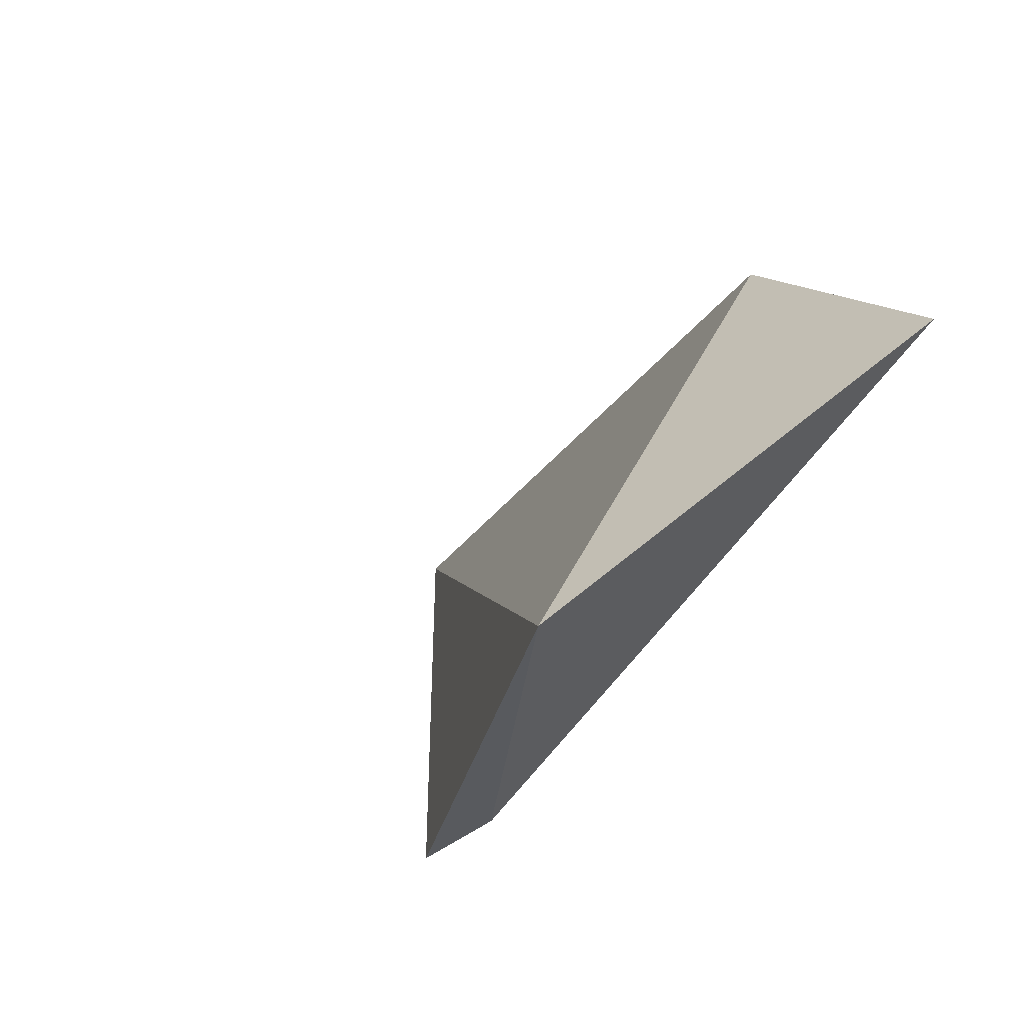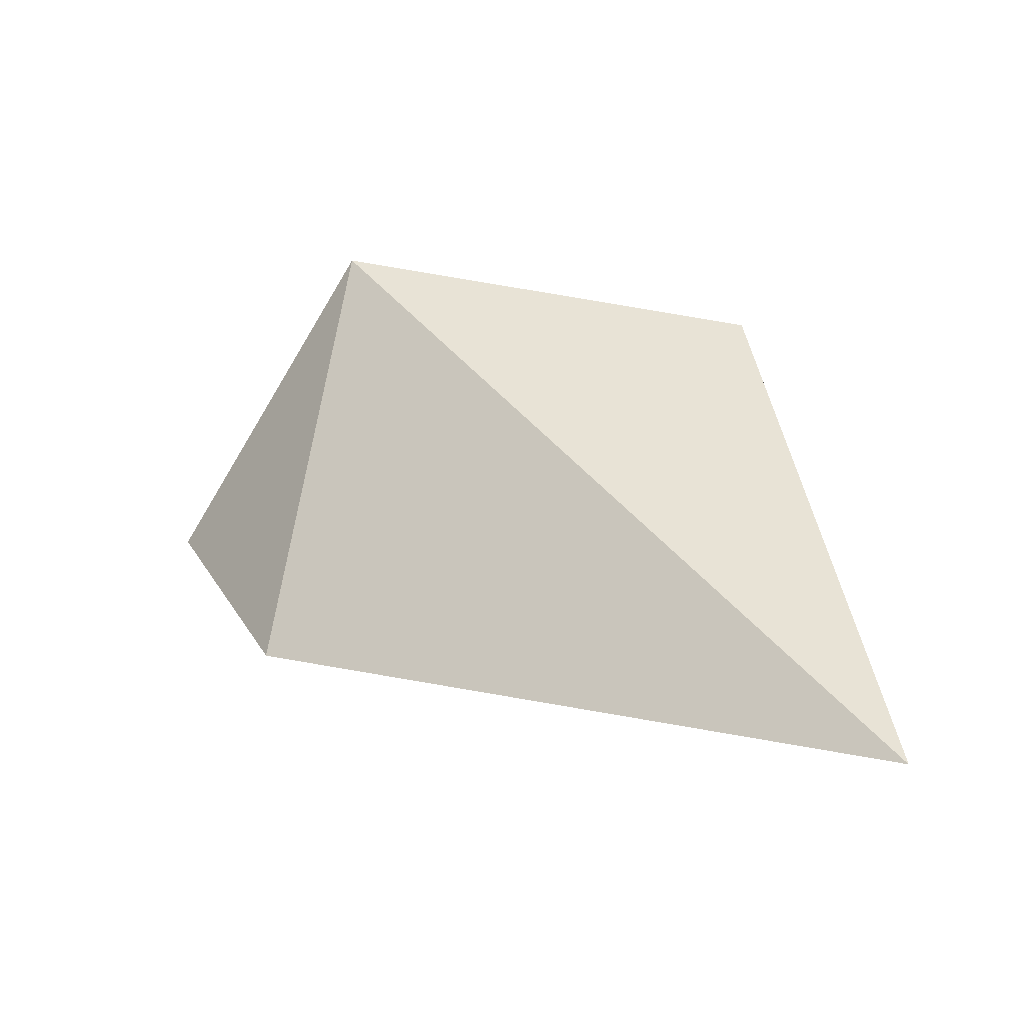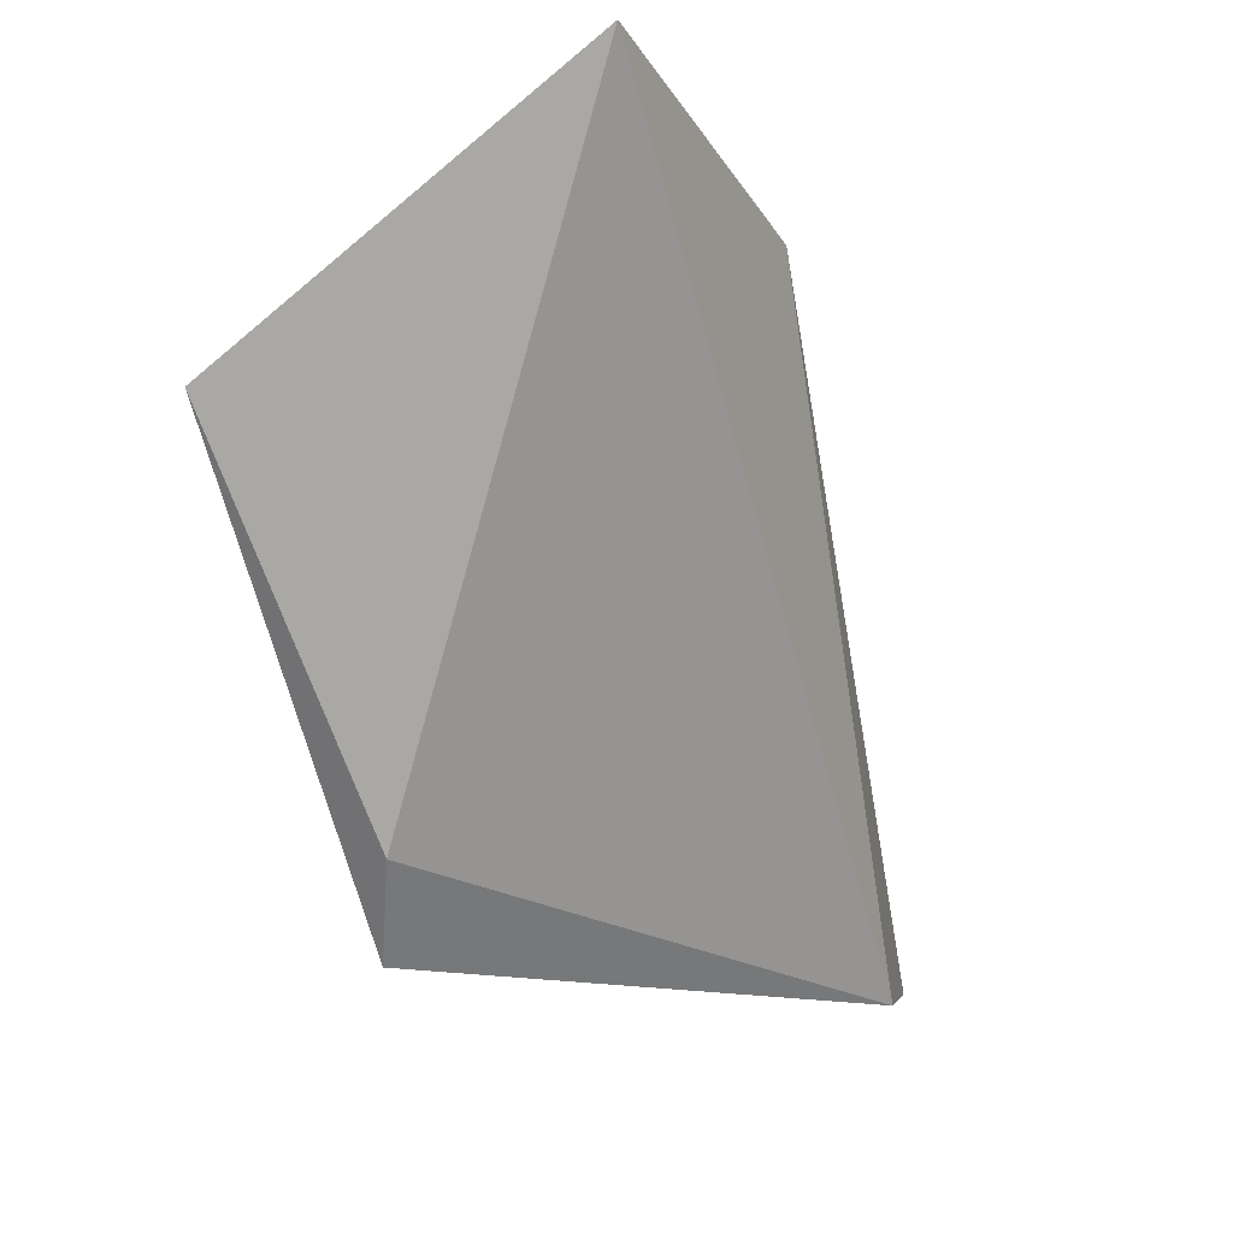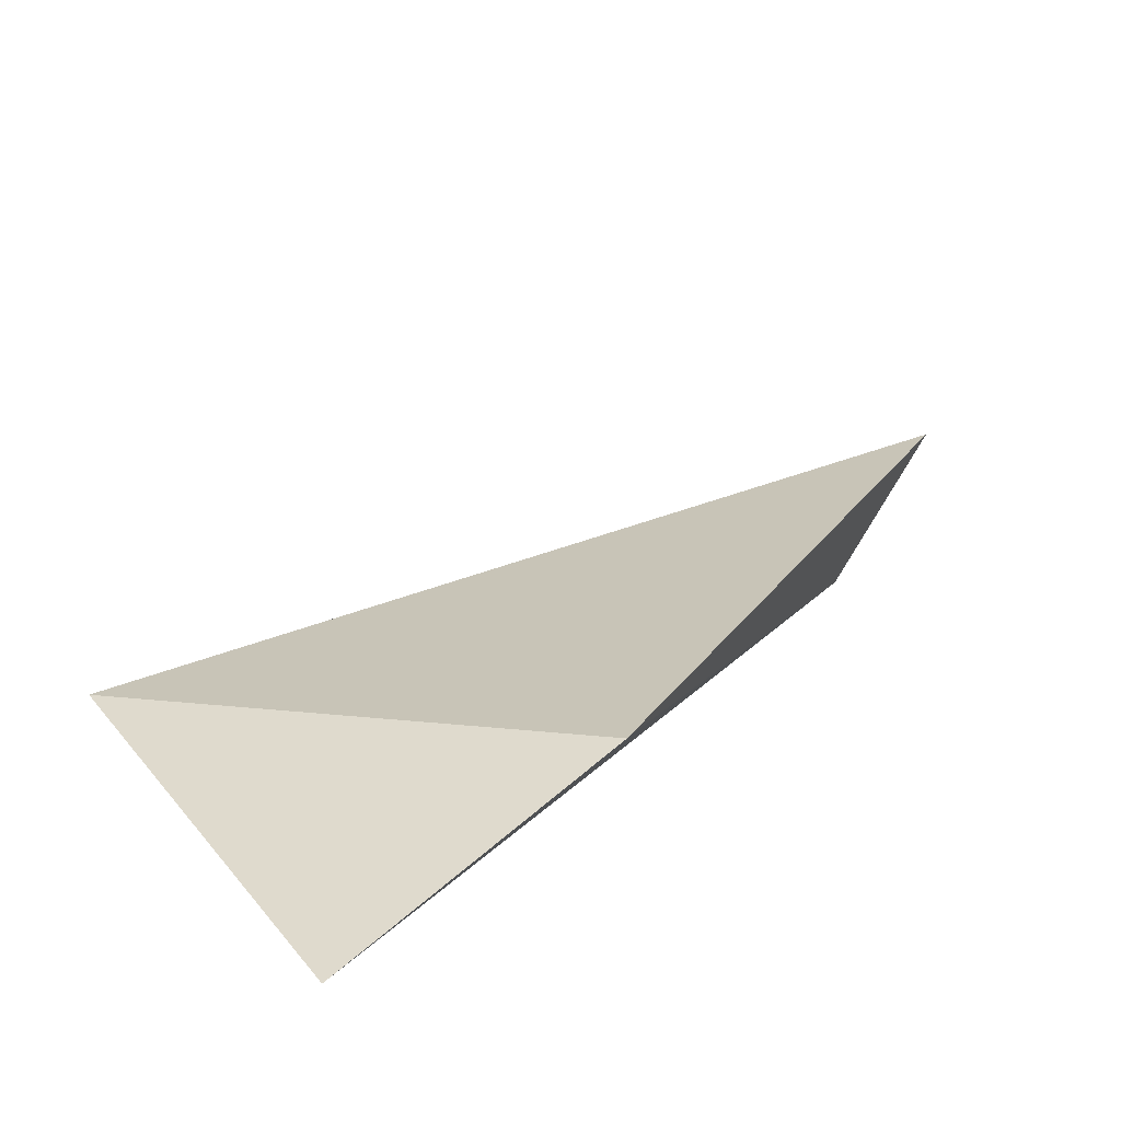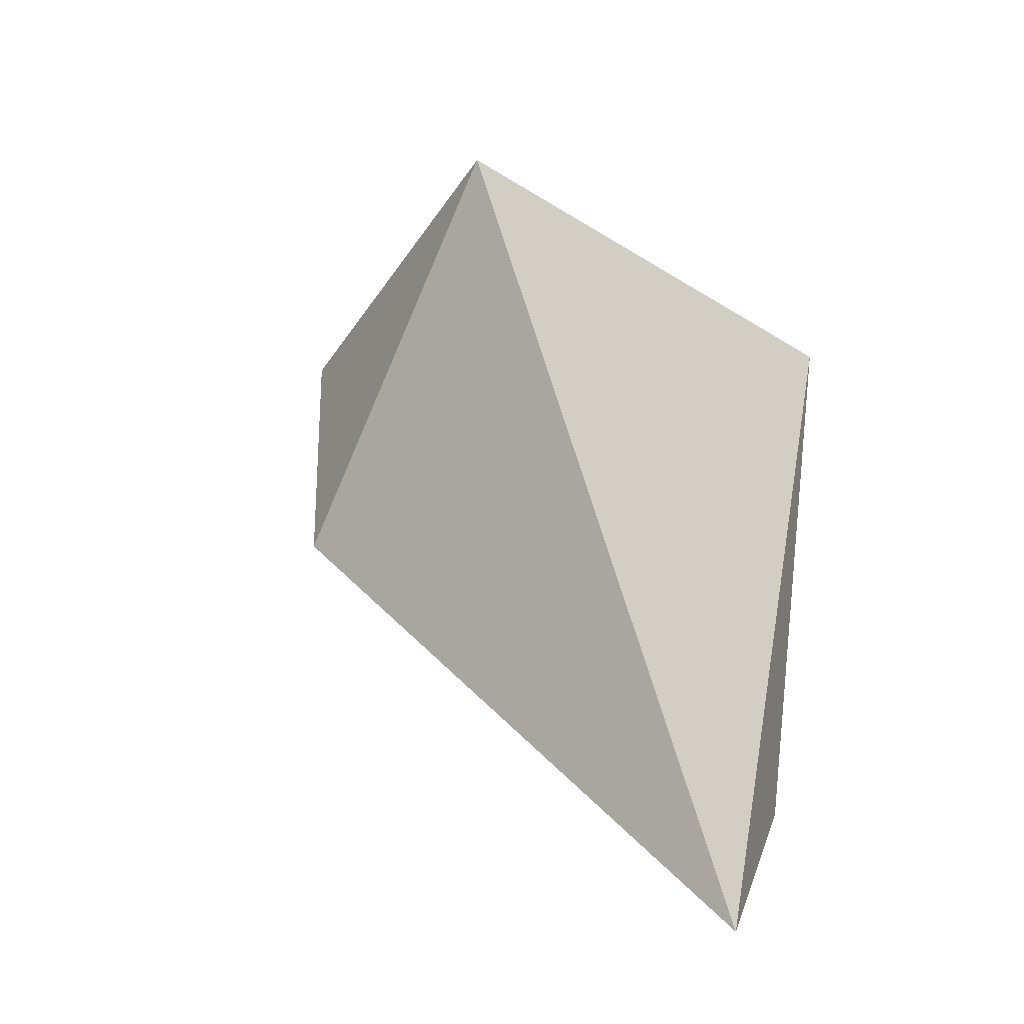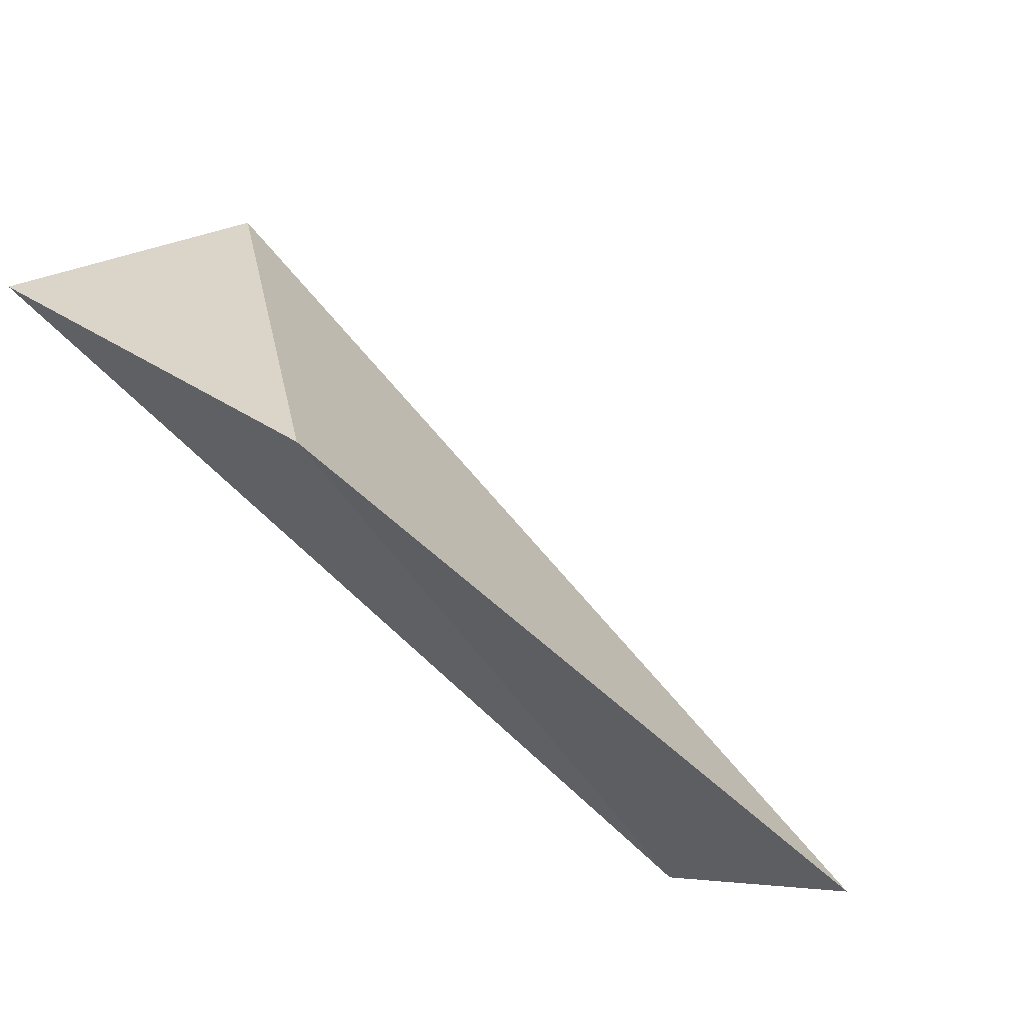
<metadata>
{"format":"obj","ext":"obj","renderer":"f3d","projection":"perspective","resolution":1024,"background":"white","views":[{"elev":23.5,"azim":-119.0,"up":"+Z"},{"elev":20.6,"azim":74.0,"up":"+Y"},{"elev":-16.5,"azim":-69.2,"up":"+Z"},{"elev":73.4,"azim":-46.1,"up":"+Z"},{"elev":41.7,"azim":97.0,"up":"+Y"},{"elev":50.7,"azim":23.0,"up":"+Z"}]}
</metadata>
<code>
v -0.2947 0.3318 -0.2634
v -0.2621 0.3356 -0.2942
v -0.2978 0.3503 -0.2921
v -0.3104 0.3545 -0.2732
v -0.3126 0.3335 -0.2606
v -0.2726 0.3335 -0.2963
v -0.2936 0.3524 -0.2963
f 1 4 5
f 3 7 6
f 1 6 2
f 6 7 2
f 2 7 4
f 7 3 4
f 1 2 4
f 4 3 5
f 3 6 5
f 6 1 5

</code>
